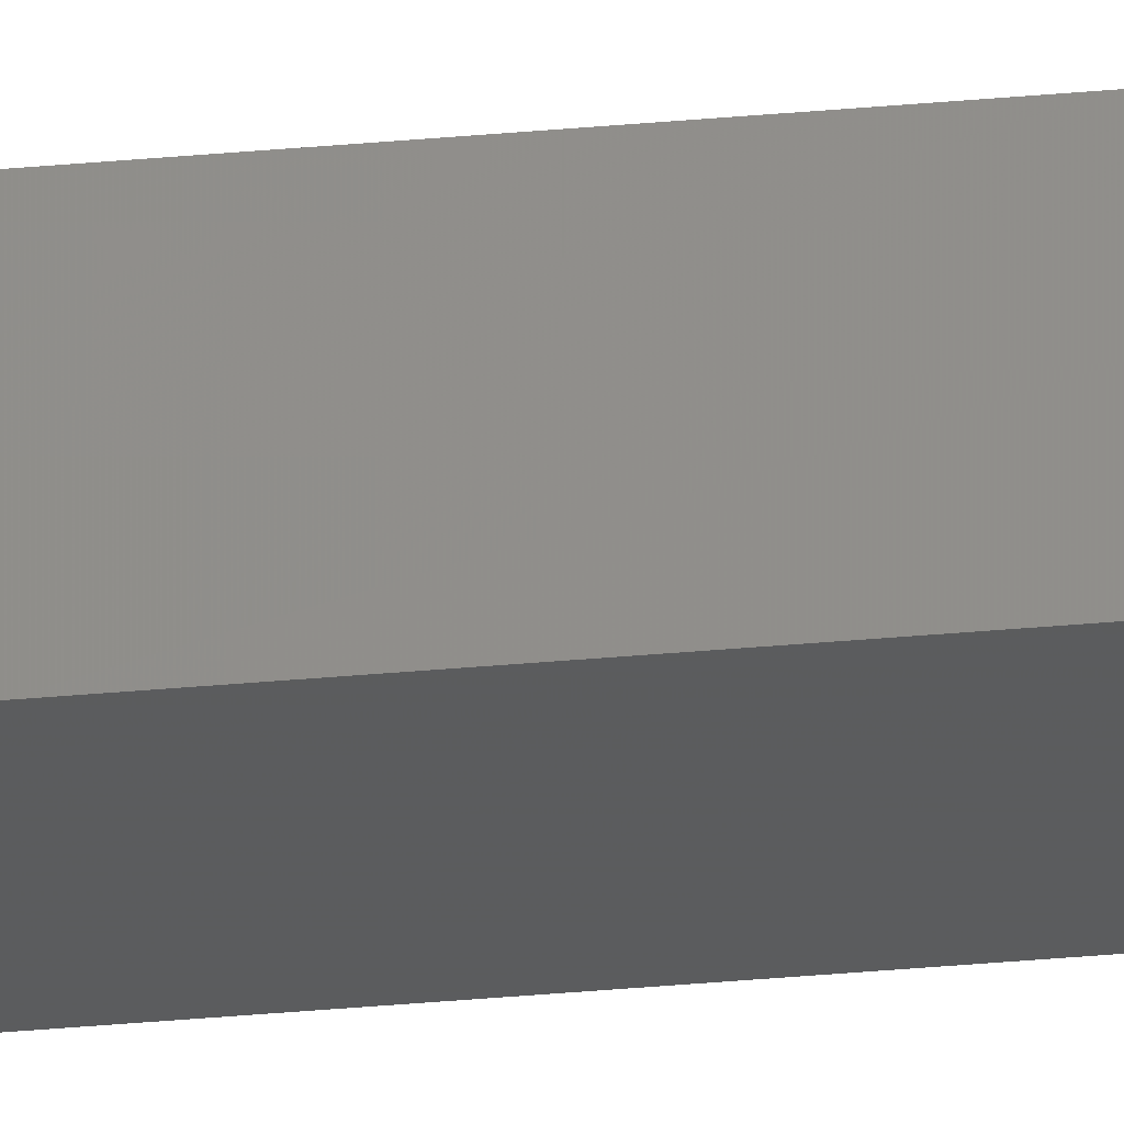
<metadata>
{"format":"stl","ext":"stl","renderer":"f3d","projection":"perspective","resolution":1024,"background":"white","views":[{"elev":-33.5,"azim":-82.7,"up":"+Y"}]}
</metadata>
<code>
# stl→obj: 16 verts, 28 faces
v -9.838 3.855 313
v -9.818 3.857 313
v -9.818 3.857 309.4
v -9.838 3.855 309.4
v -9.857 3.853 313
v -9.857 3.853 309.4
v -9.877 3.851 309.4
v -9.877 3.851 313
v -9.872 3.801 313
v -9.872 3.801 309.4
v -9.812 3.807 309.4
v -9.812 3.807 313
v -9.832 3.805 309.4
v -9.832 3.805 313
v -9.852 3.803 313
v -9.852 3.803 309.4
f 1 2 3
f 1 3 4
f 5 4 6
f 5 6 7
f 5 1 4
f 8 5 7
f 8 7 9
f 7 10 9
f 11 12 13
f 12 14 13
f 13 15 16
f 16 15 10
f 14 15 13
f 15 9 10
f 12 11 2
f 11 3 2
f 7 16 10
f 6 13 16
f 6 16 7
f 4 13 6
f 3 11 13
f 3 13 4
f 15 8 9
f 14 5 15
f 15 5 8
f 12 1 14
f 14 1 5
f 12 2 1

</code>
